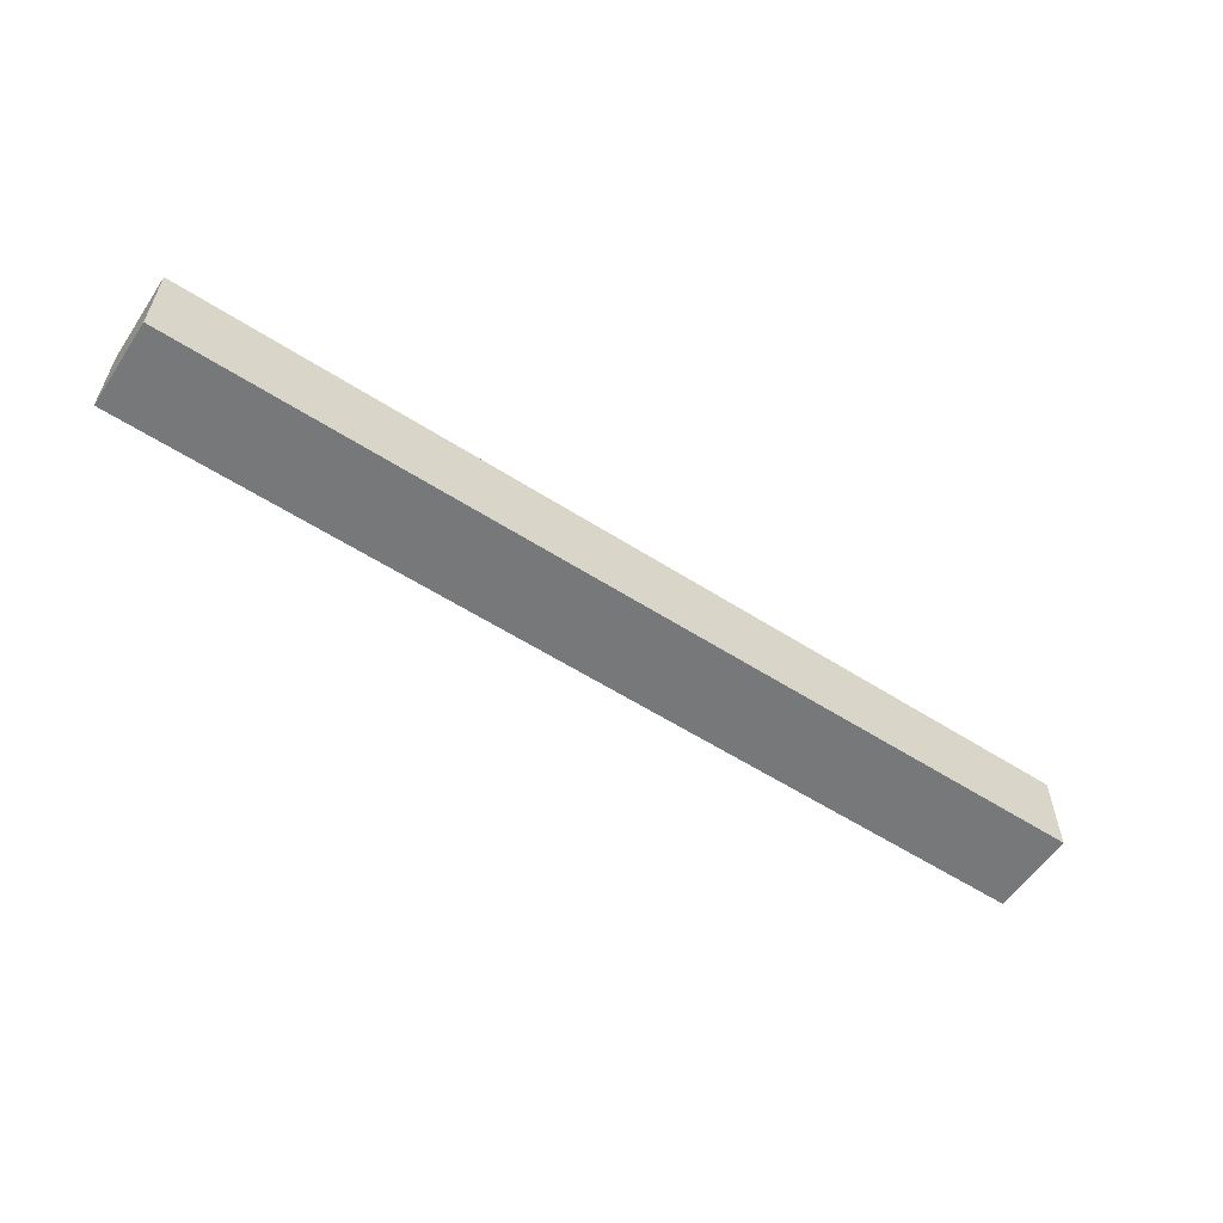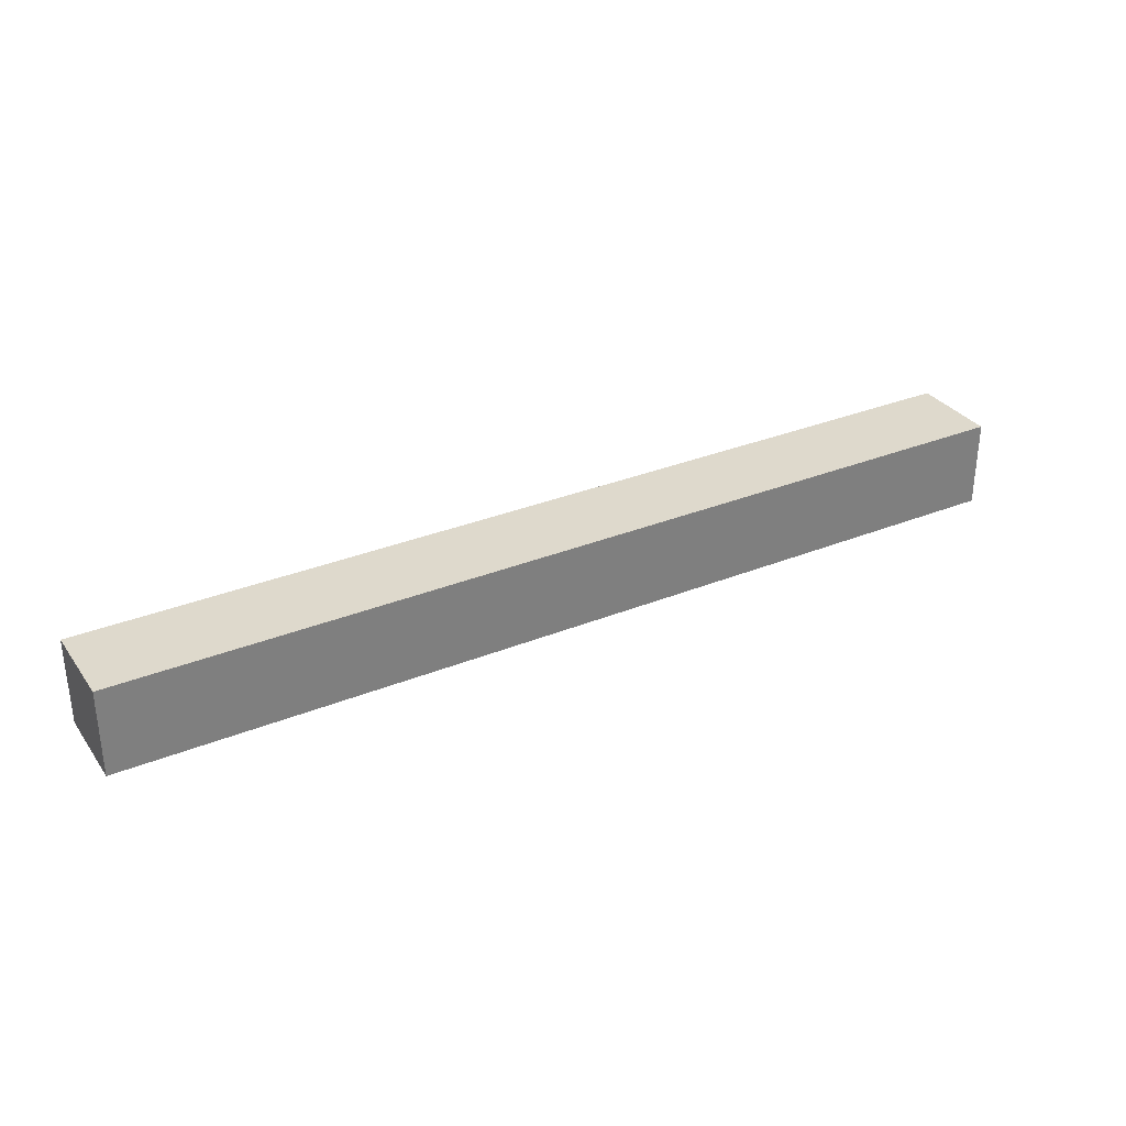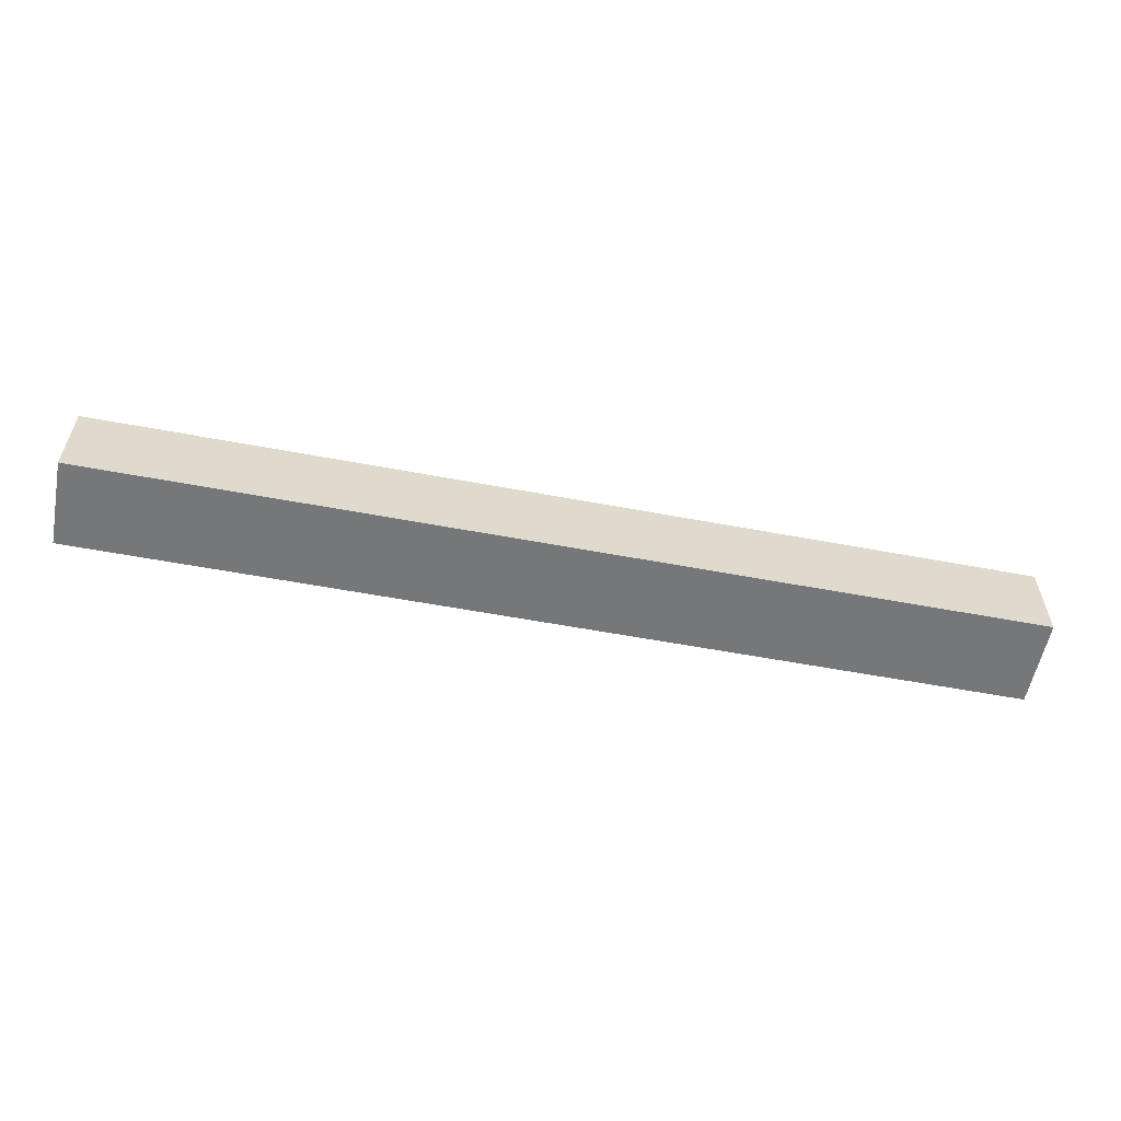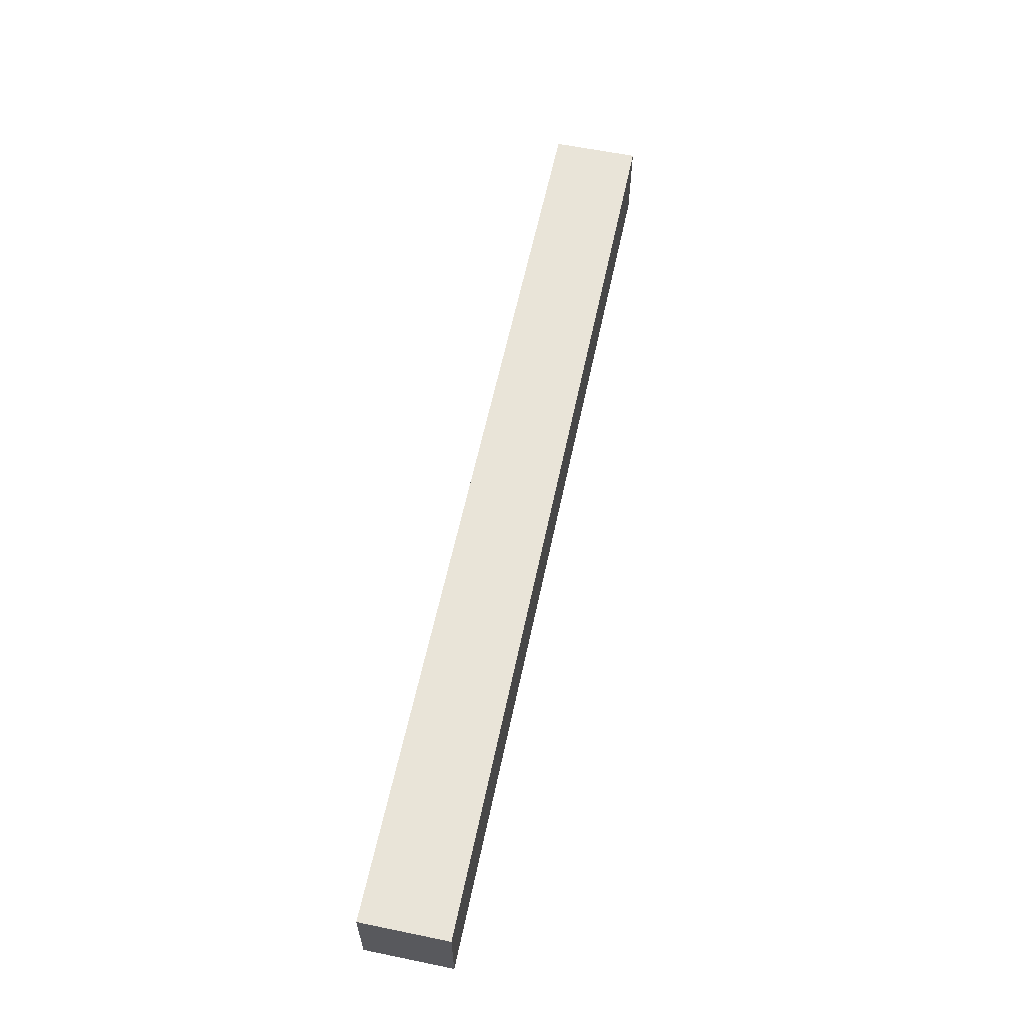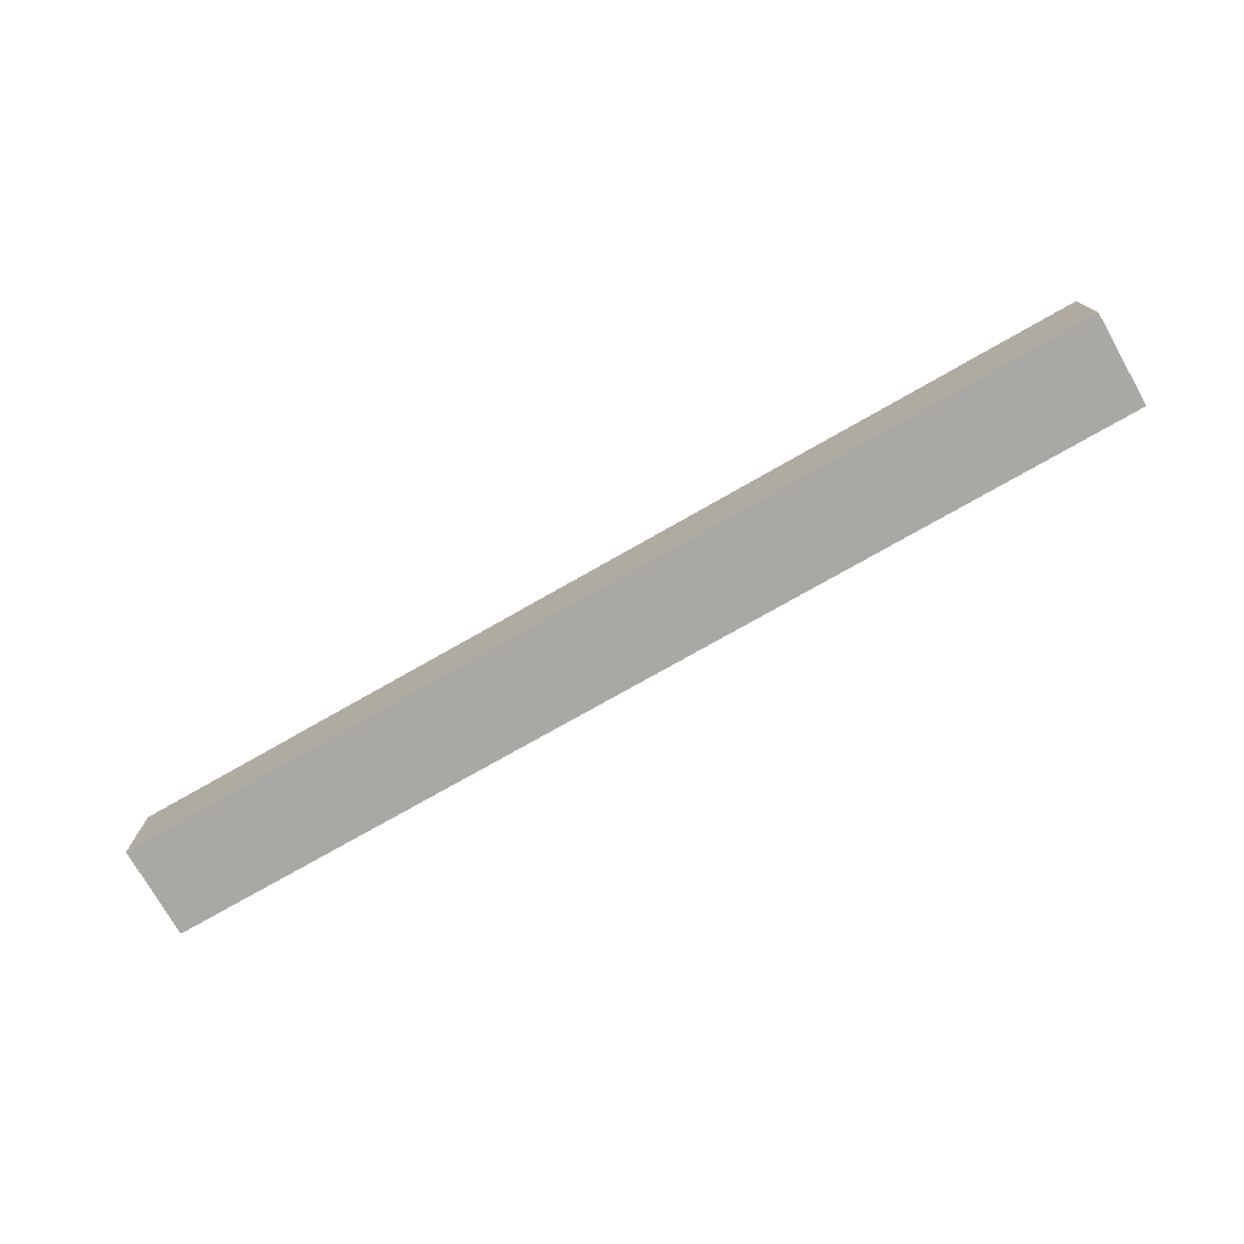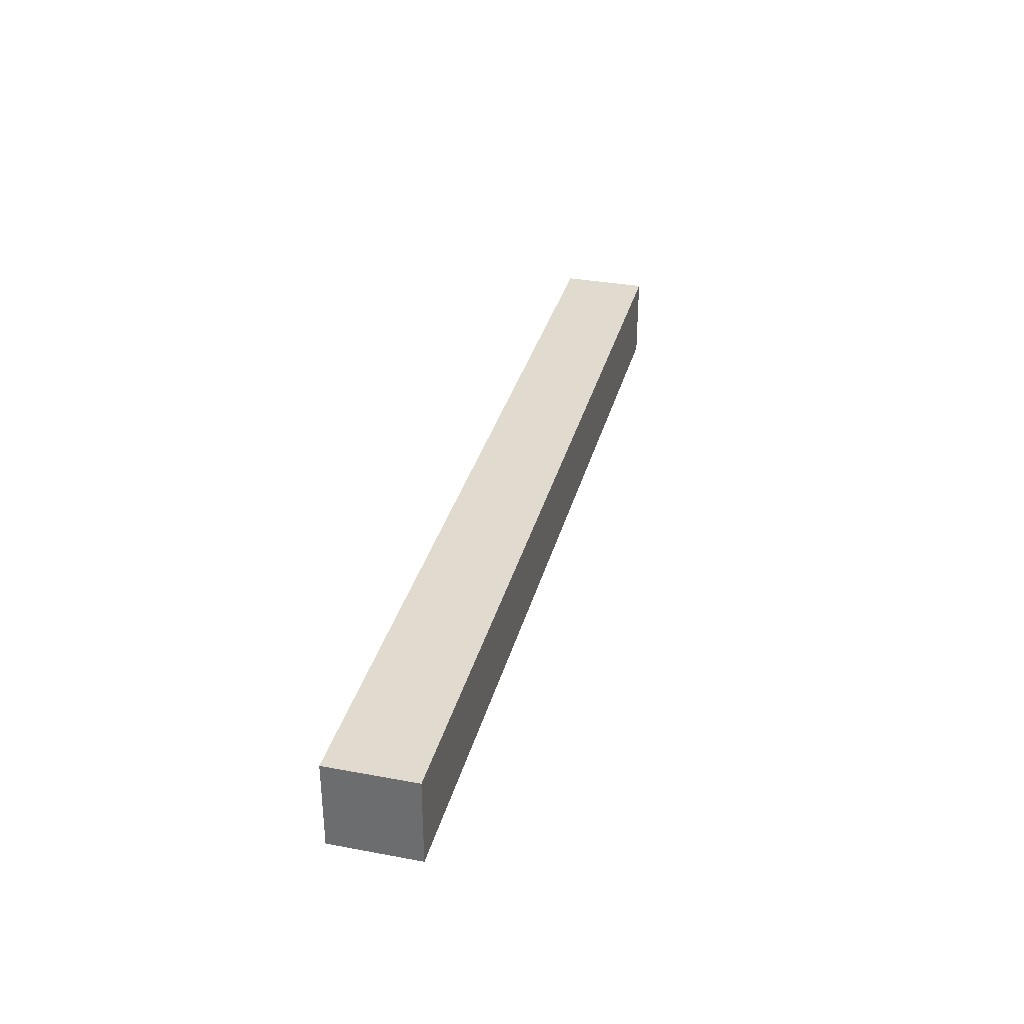
<metadata>
{"format":"obj","ext":"obj","renderer":"f3d","projection":"perspective","resolution":1024,"background":"white","views":[{"elev":-57.4,"azim":-33.7,"up":"+Y"},{"elev":31.9,"azim":-29.7,"up":"+Z"},{"elev":-57.1,"azim":168.9,"up":"+Z"},{"elev":59.9,"azim":101.9,"up":"+Y"},{"elev":-75.2,"azim":29.7,"up":"+Z"},{"elev":33.5,"azim":-75.7,"up":"+Z"}]}
</metadata>
<code>
o Cube_Cube.000
v -41.97 -0.6883 30.6
v -41.97 2.622 30.6
v -41.97 2.622 27.29
v -41.97 -0.6883 27.29
v -6.479 2.622 27.29
v -6.479 -0.6883 27.29
v -6.479 2.622 30.6
v -6.479 -0.6883 30.6
f 2 4 1
f 3 6 4
f 5 8 6
f 7 1 8
f 6 1 4
f 3 7 5
f 2 3 4
f 3 5 6
f 5 7 8
f 7 2 1
f 6 8 1
f 3 2 7

</code>
